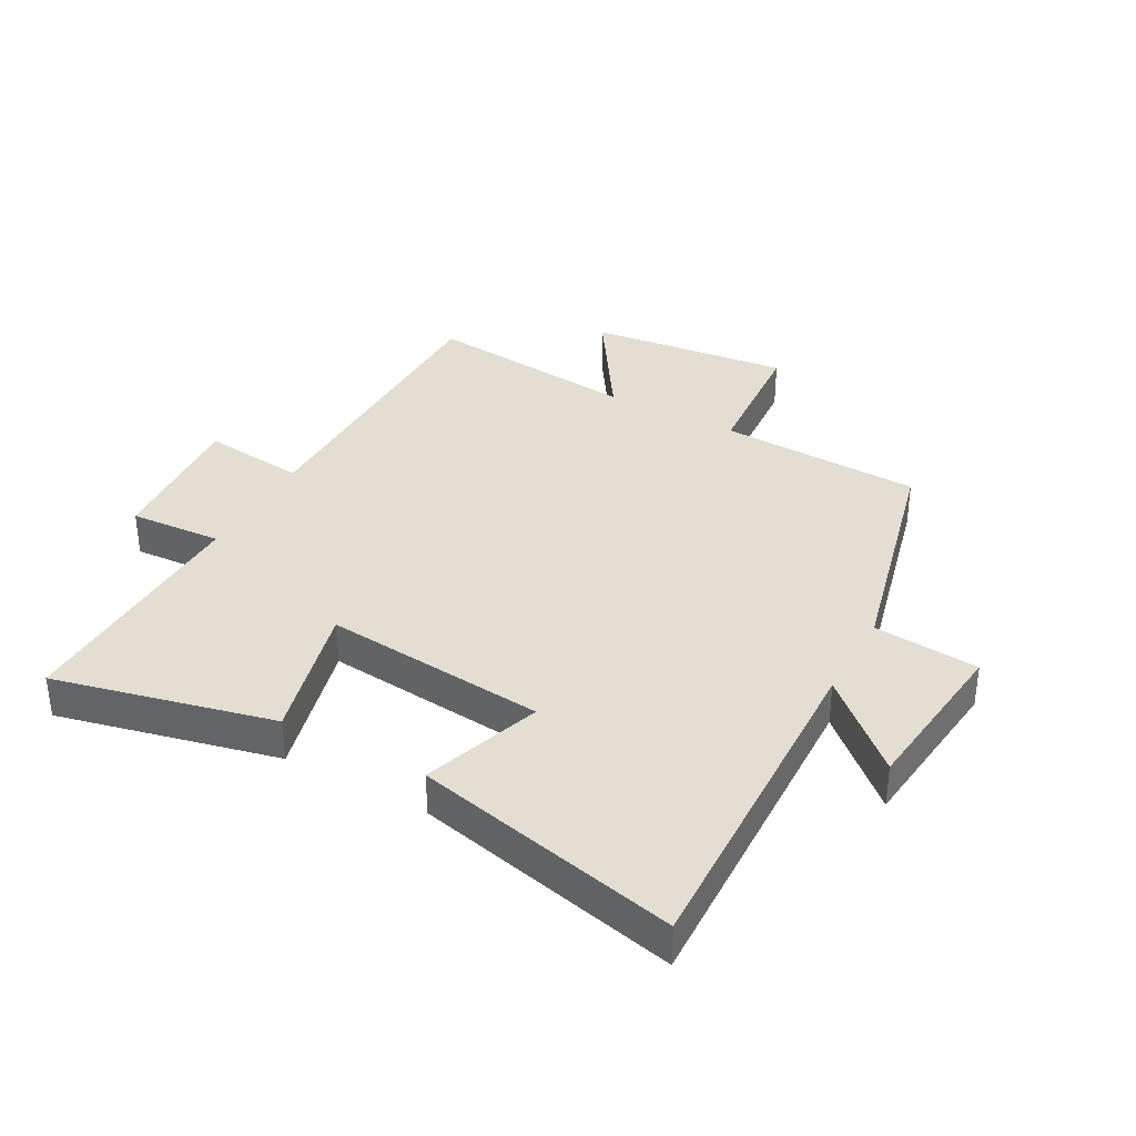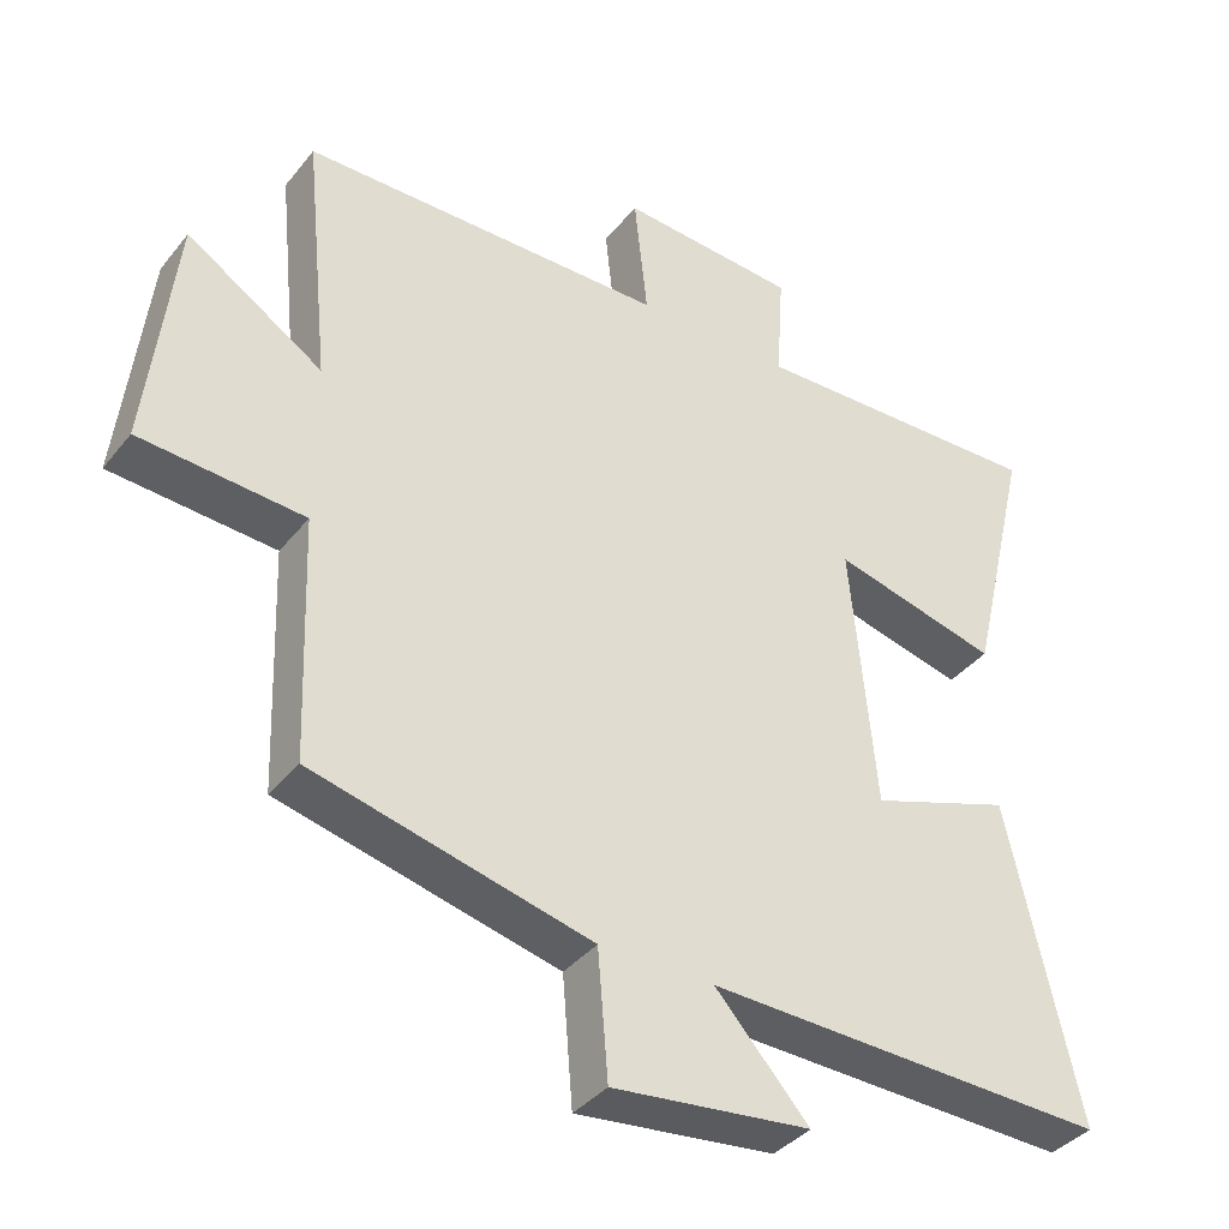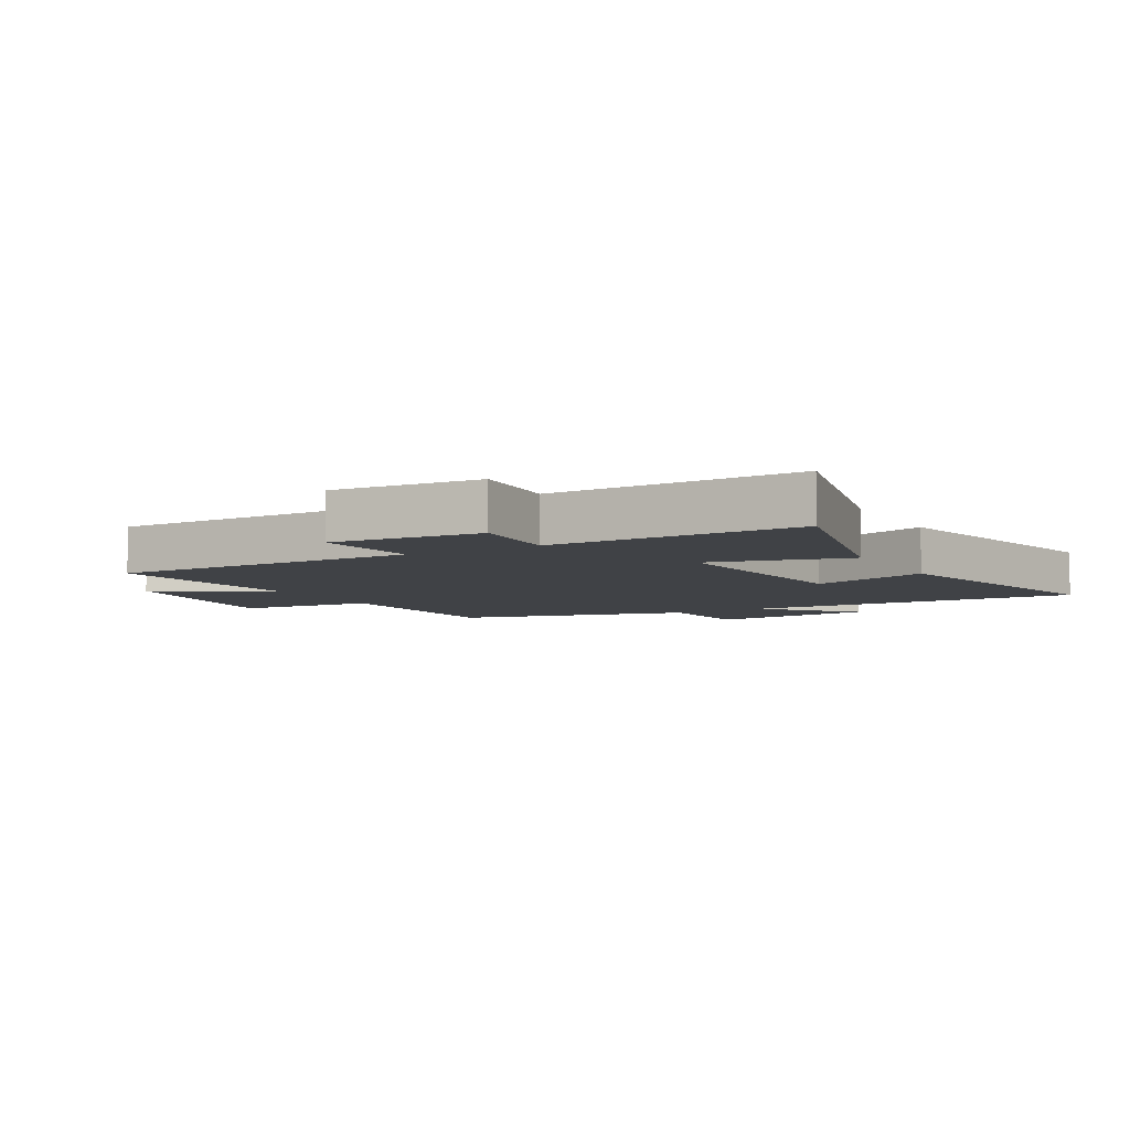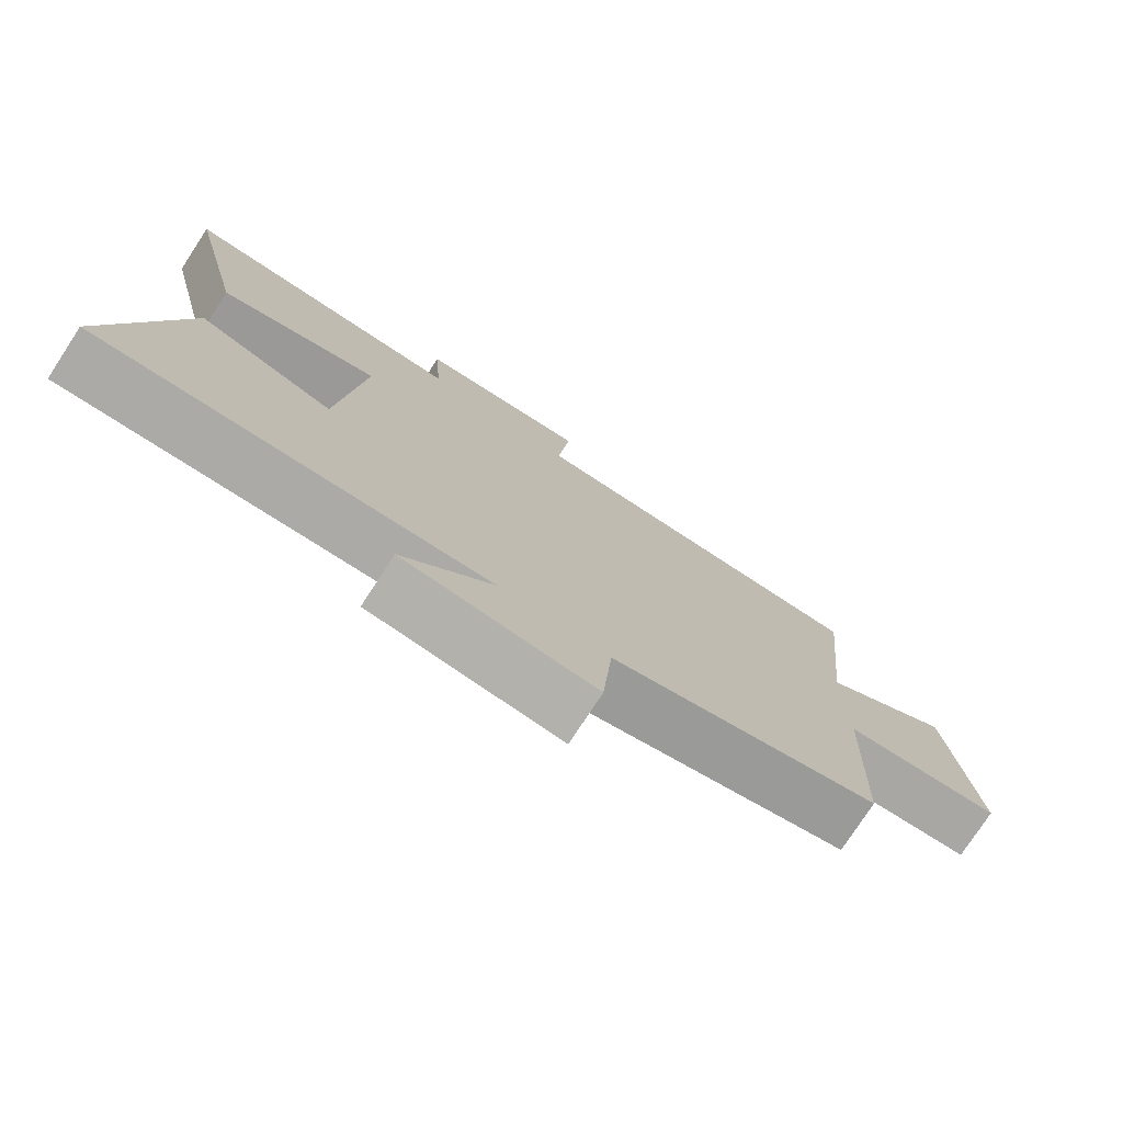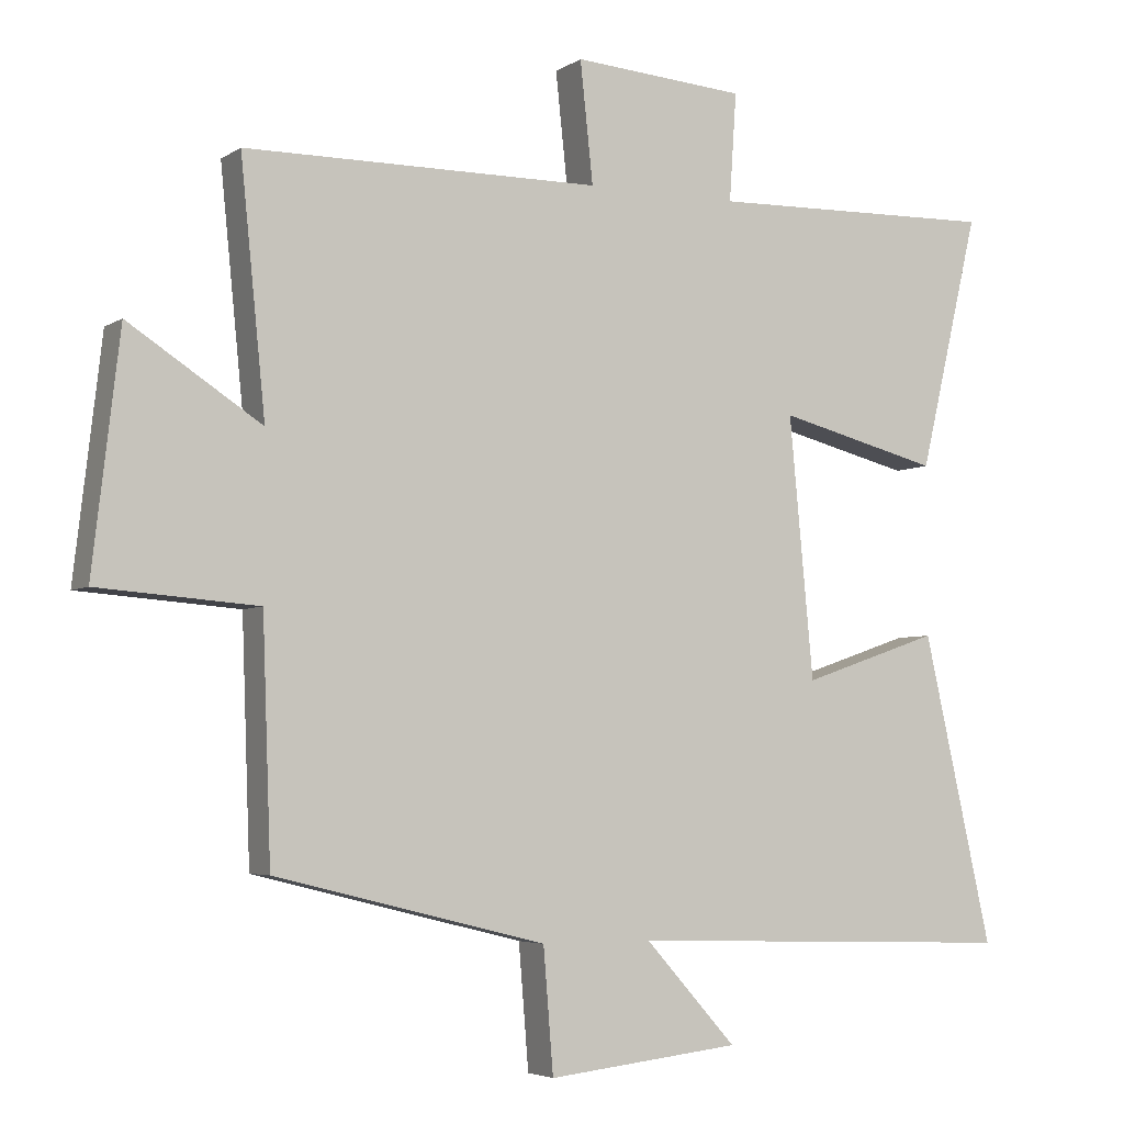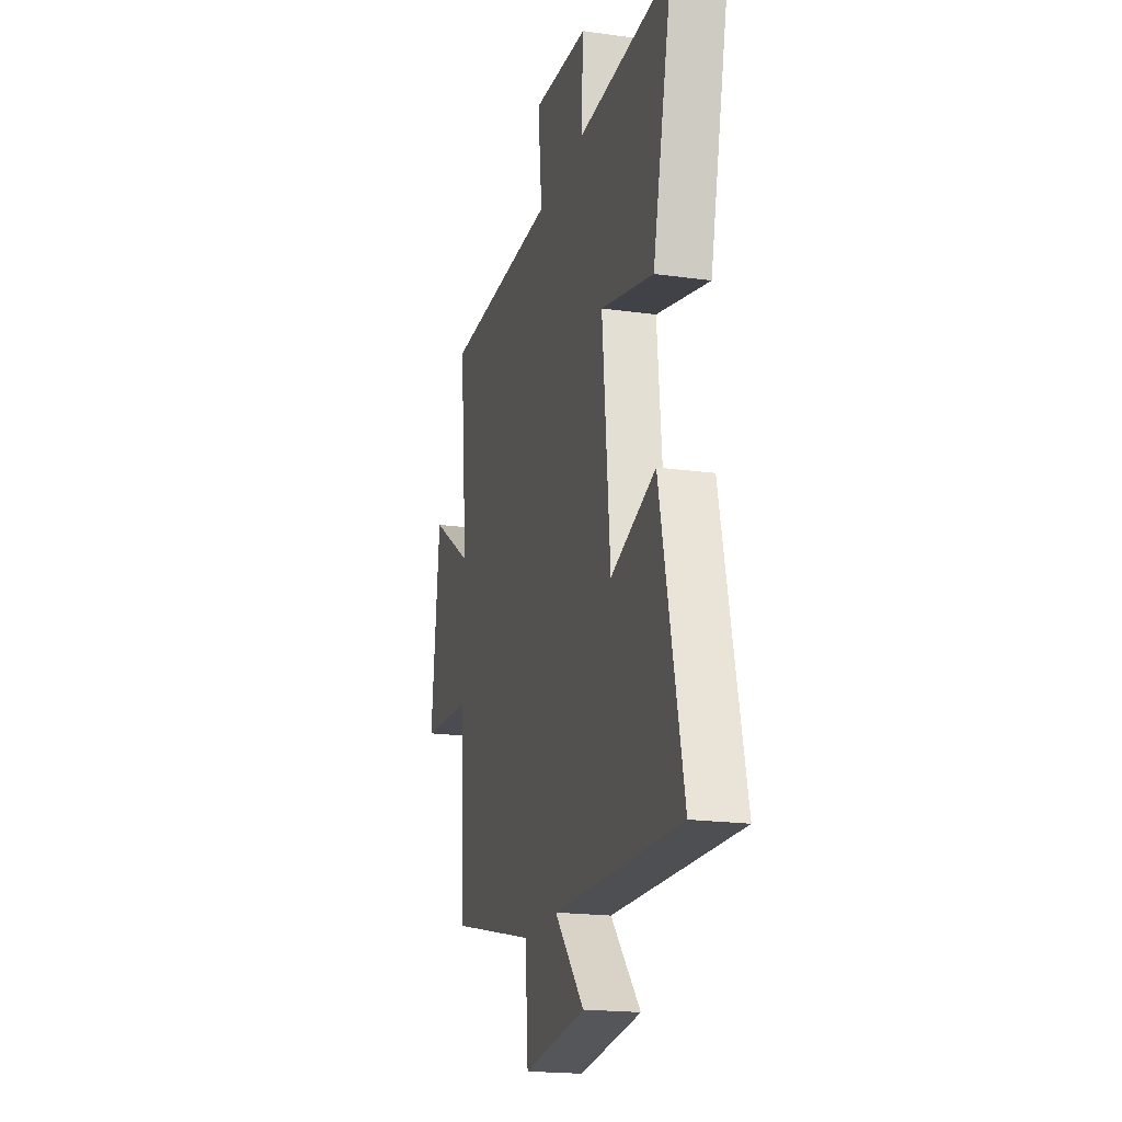
<metadata>
{"format":"obj","ext":"obj","renderer":"f3d","projection":"perspective","resolution":1024,"background":"white","views":[{"elev":36.0,"azim":118.8,"up":"+Y"},{"elev":-37.7,"azim":-33.8,"up":"+Z"},{"elev":-6.3,"azim":29.2,"up":"+Y"},{"elev":-76.7,"azim":146.9,"up":"+Z"},{"elev":-4.5,"azim":-27.9,"up":"+Z"},{"elev":-19.6,"azim":75.5,"up":"+Z"}]}
</metadata>
<code>
v 0.584 0.07 0.51
v 0.5 0.07 0.153
v 0.273 0.07 0.211
v 0.307 0.07 -0.153
v 0.5 0.07 -0.087
v 0.597 0.07 -0.518
v 0.047 0.07 -0.5
v 0.175 0.07 -0.642
v -0.095 0.07 -0.672
v -0.109 0.07 -0.5
v -0.488 0.07 -0.406
v -0.5 0.07 -0.075
v -0.724 0.07 -0.058
v -0.686 0.07 0.27
v -0.5 0.07 0.149
v -0.535 0.07 0.497
v -0.036 0.07 0.5
v -0.054 0.07 0.669
v 0.188 0.07 0.651
v 0.178 0.07 0.5
v 0.584 0 0.51
v 0.5 0 0.153
v 0.273 0 0.211
v 0.307 0 -0.153
v 0.5 0 -0.087
v 0.597 0 -0.518
v 0.047 0 -0.5
v 0.175 0 -0.642
v -0.095 0 -0.672
v -0.109 0 -0.5
v -0.488 0 -0.406
v -0.5 0 -0.075
v -0.724 0 -0.058
v -0.686 0 0.27
v -0.5 0 0.149
v -0.535 0 0.497
v -0.036 0 0.5
v -0.054 0 0.669
v 0.188 0 0.651
v 0.178 0 0.5
f 17 18 19 20
f 15 16 17 20
f 15 20 1
f 12 13 14 15
f 10 11 12 15
f 7 8 9 10
f 7 10 15
f 4 5 6 7
f 3 4 7 15
f 1 2 3
f 1 3 15
f 40 39 38 37
f 40 37 36 35
f 21 40 35
f 35 34 33 32
f 35 32 31 30
f 30 29 28 27
f 35 30 27
f 27 26 25 24
f 35 27 24 23
f 23 22 21
f 35 23 21
f 1 21 22 2
f 2 22 23 3
f 3 23 24 4
f 4 24 25 5
f 5 25 26 6
f 6 26 27 7
f 7 27 28 8
f 8 28 29 9
f 9 29 30 10
f 10 30 31 11
f 11 31 32 12
f 12 32 33 13
f 13 33 34 14
f 14 34 35 15
f 15 35 36 16
f 16 36 37 17
f 17 37 38 18
f 18 38 39 19
f 19 39 40 20
f 20 40 21 1

</code>
